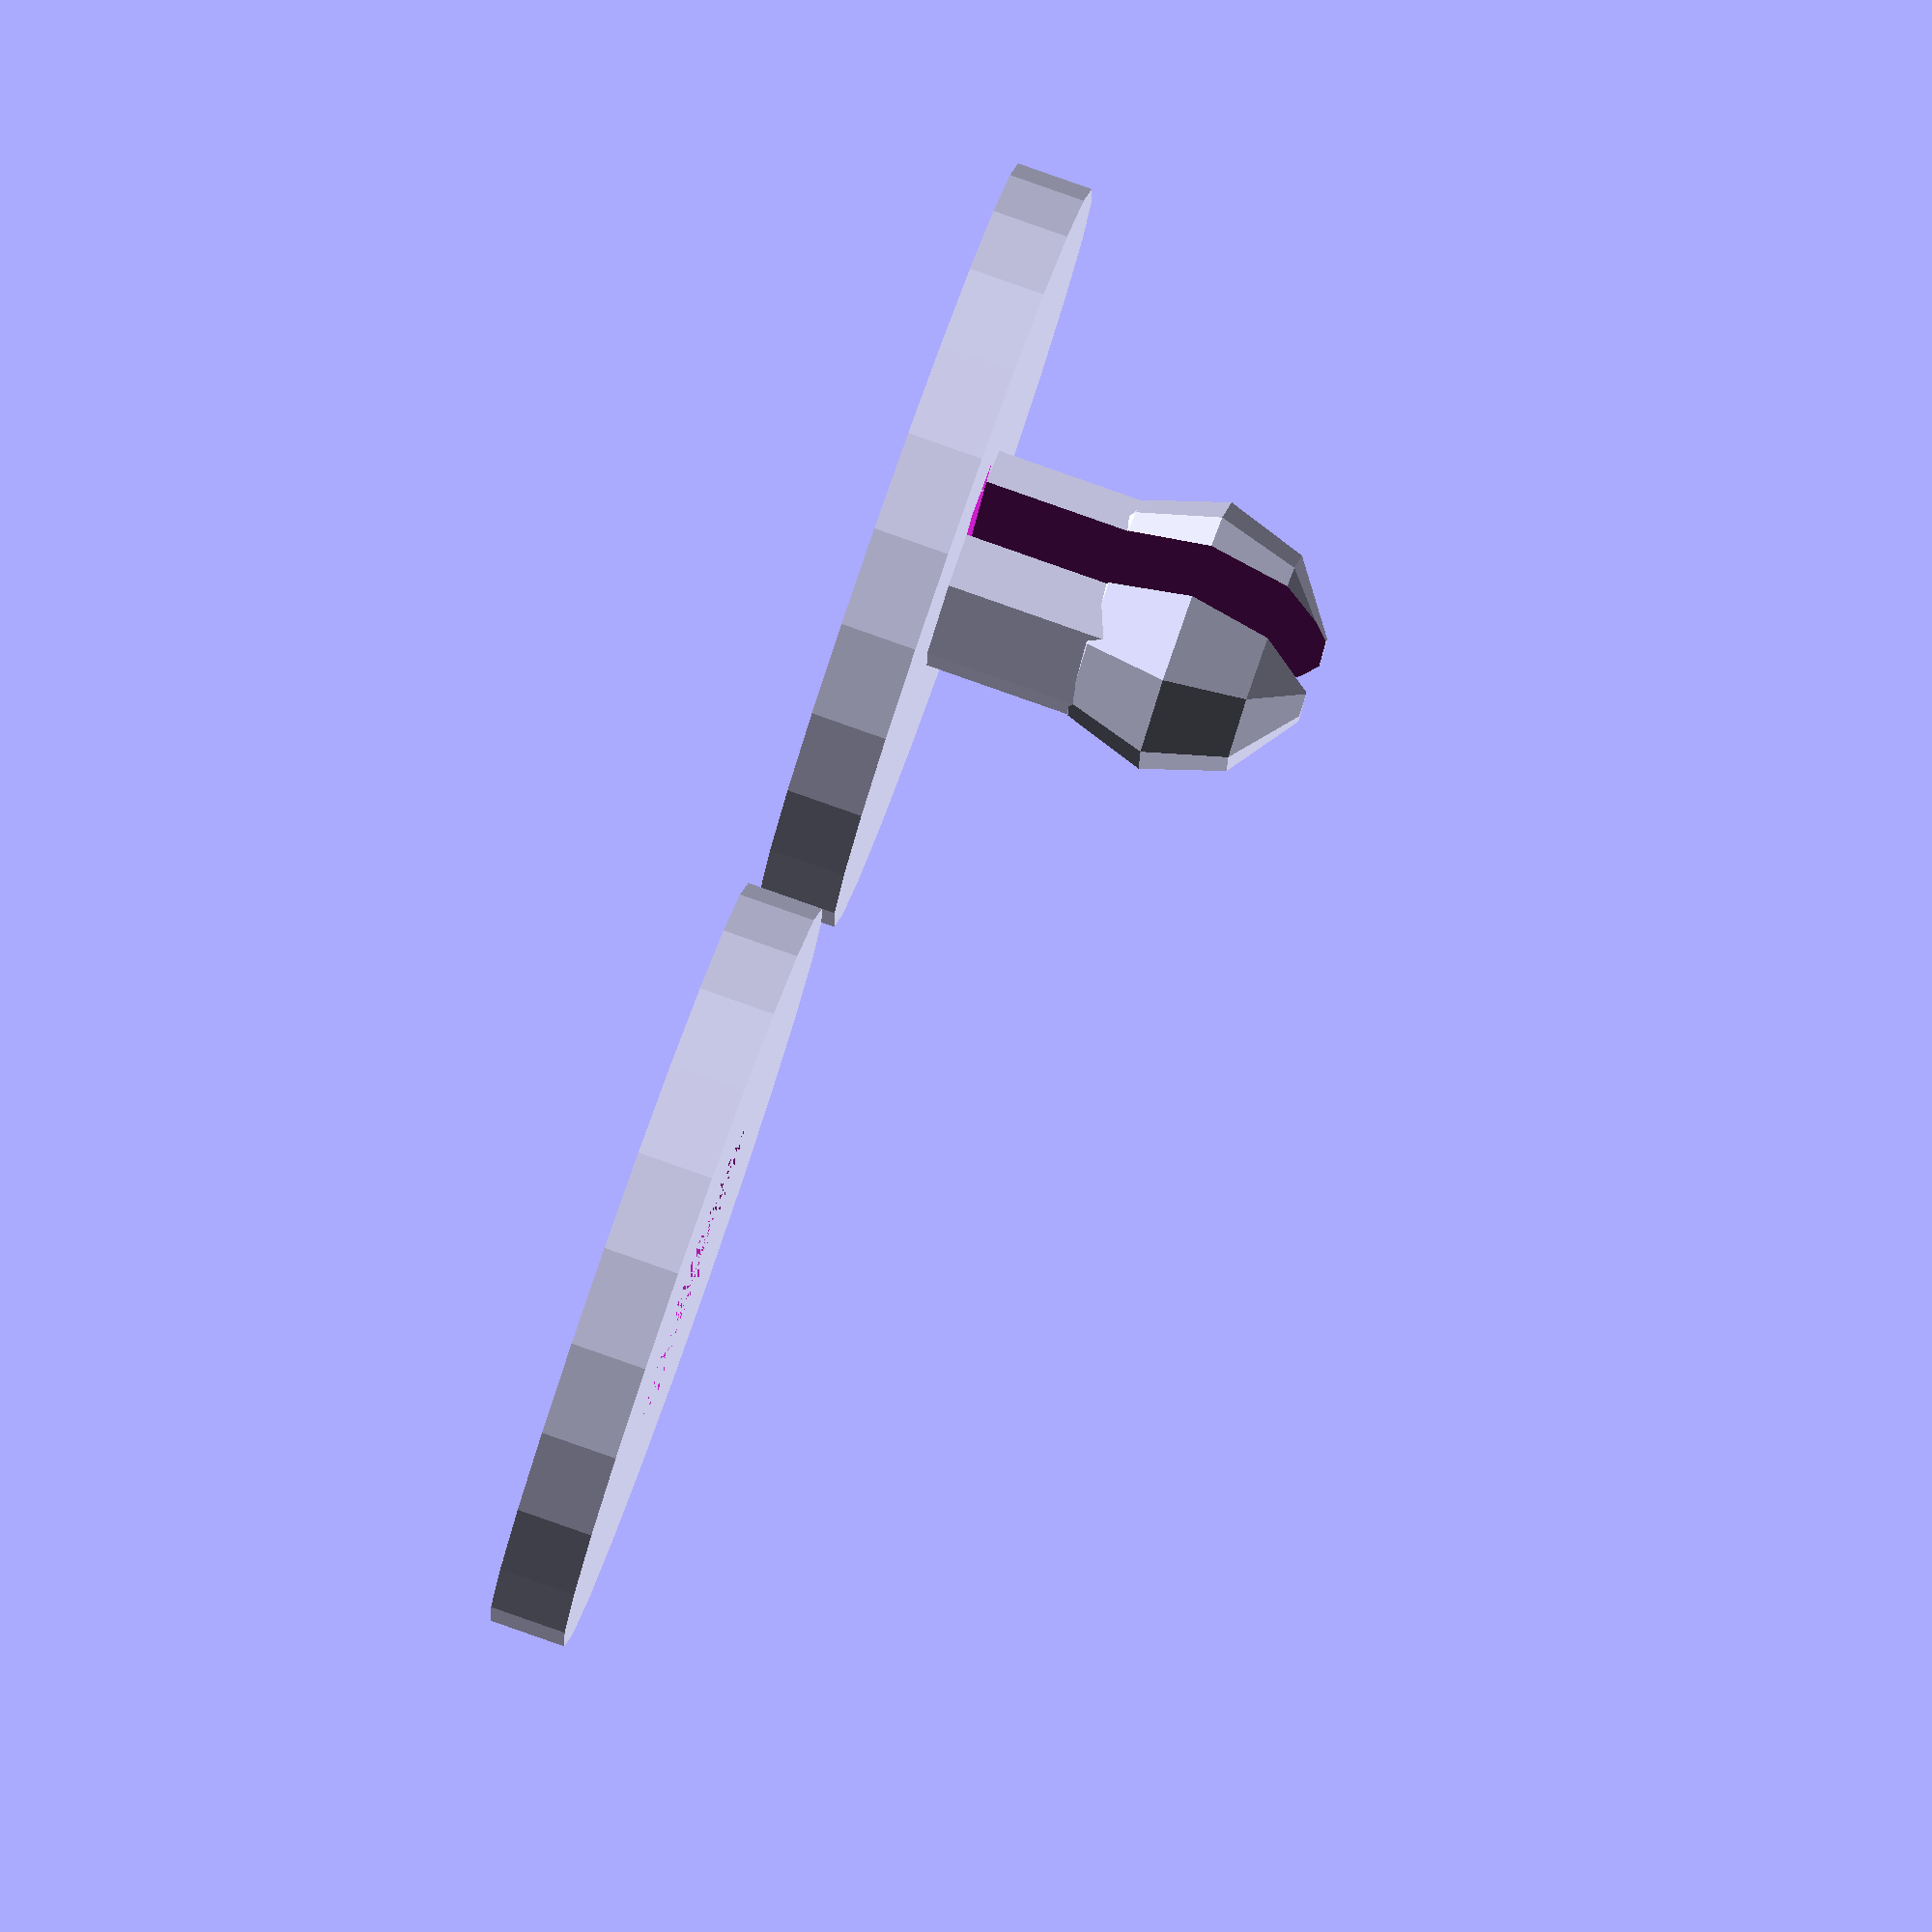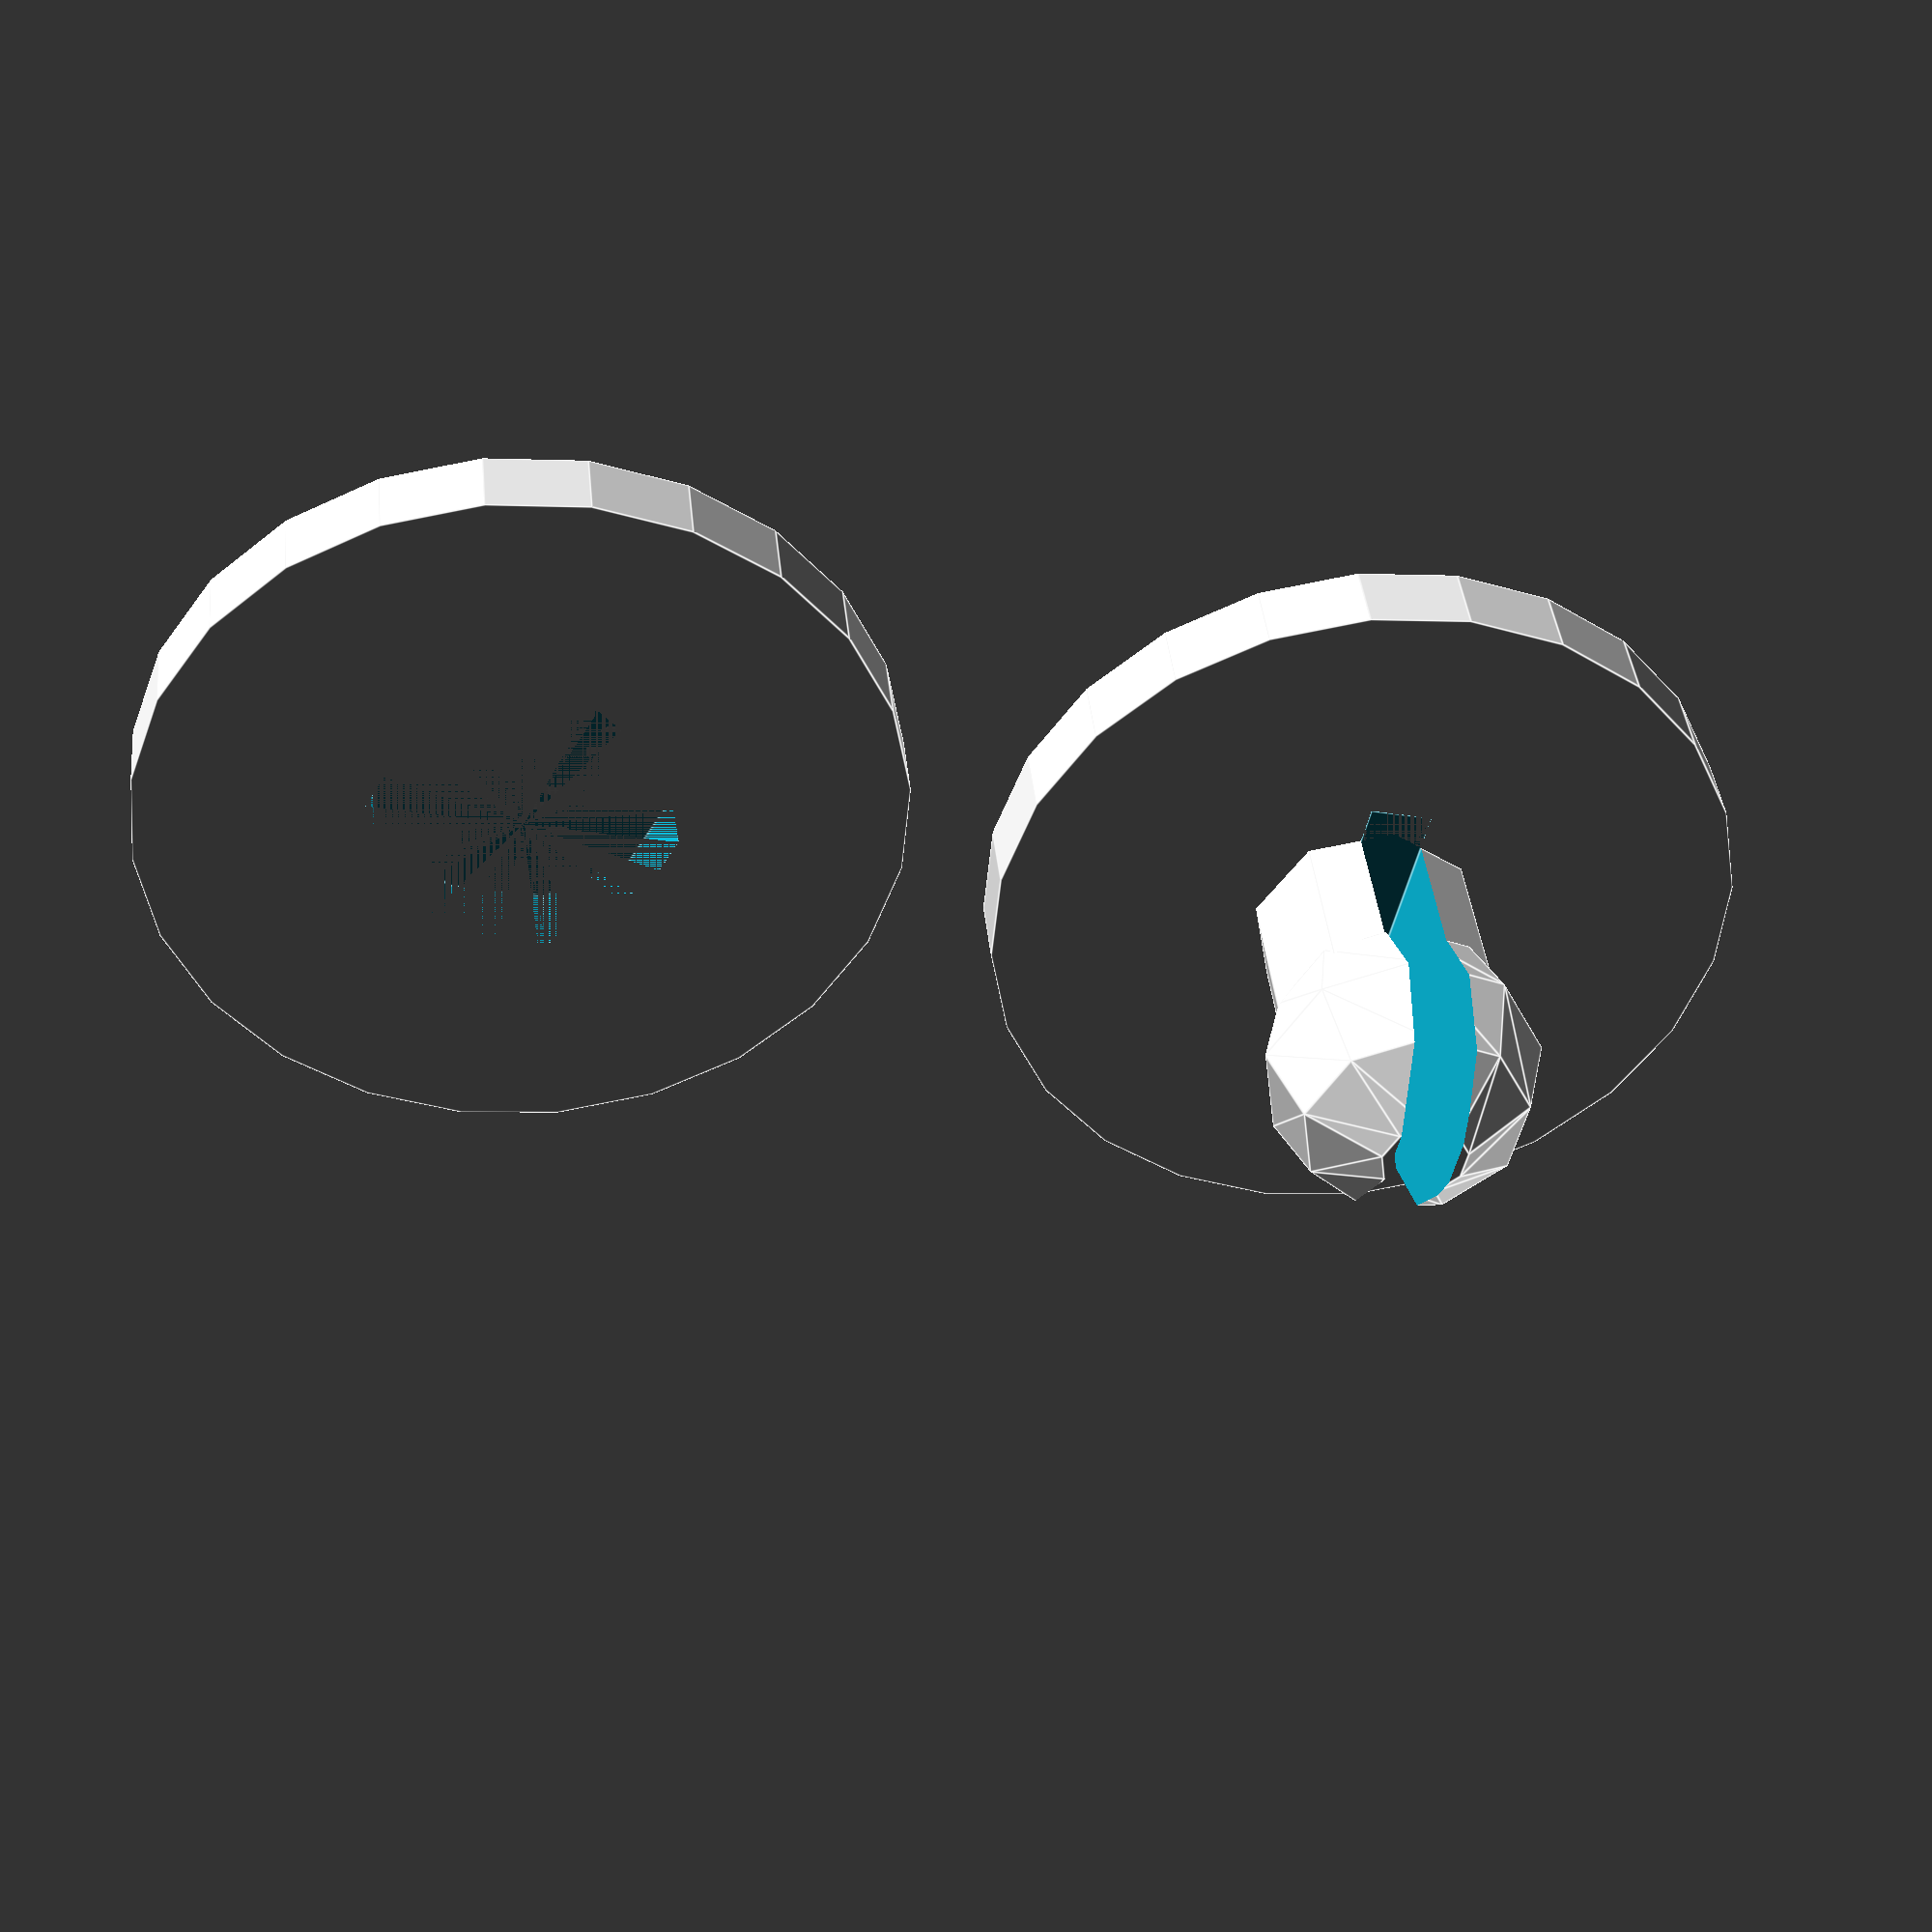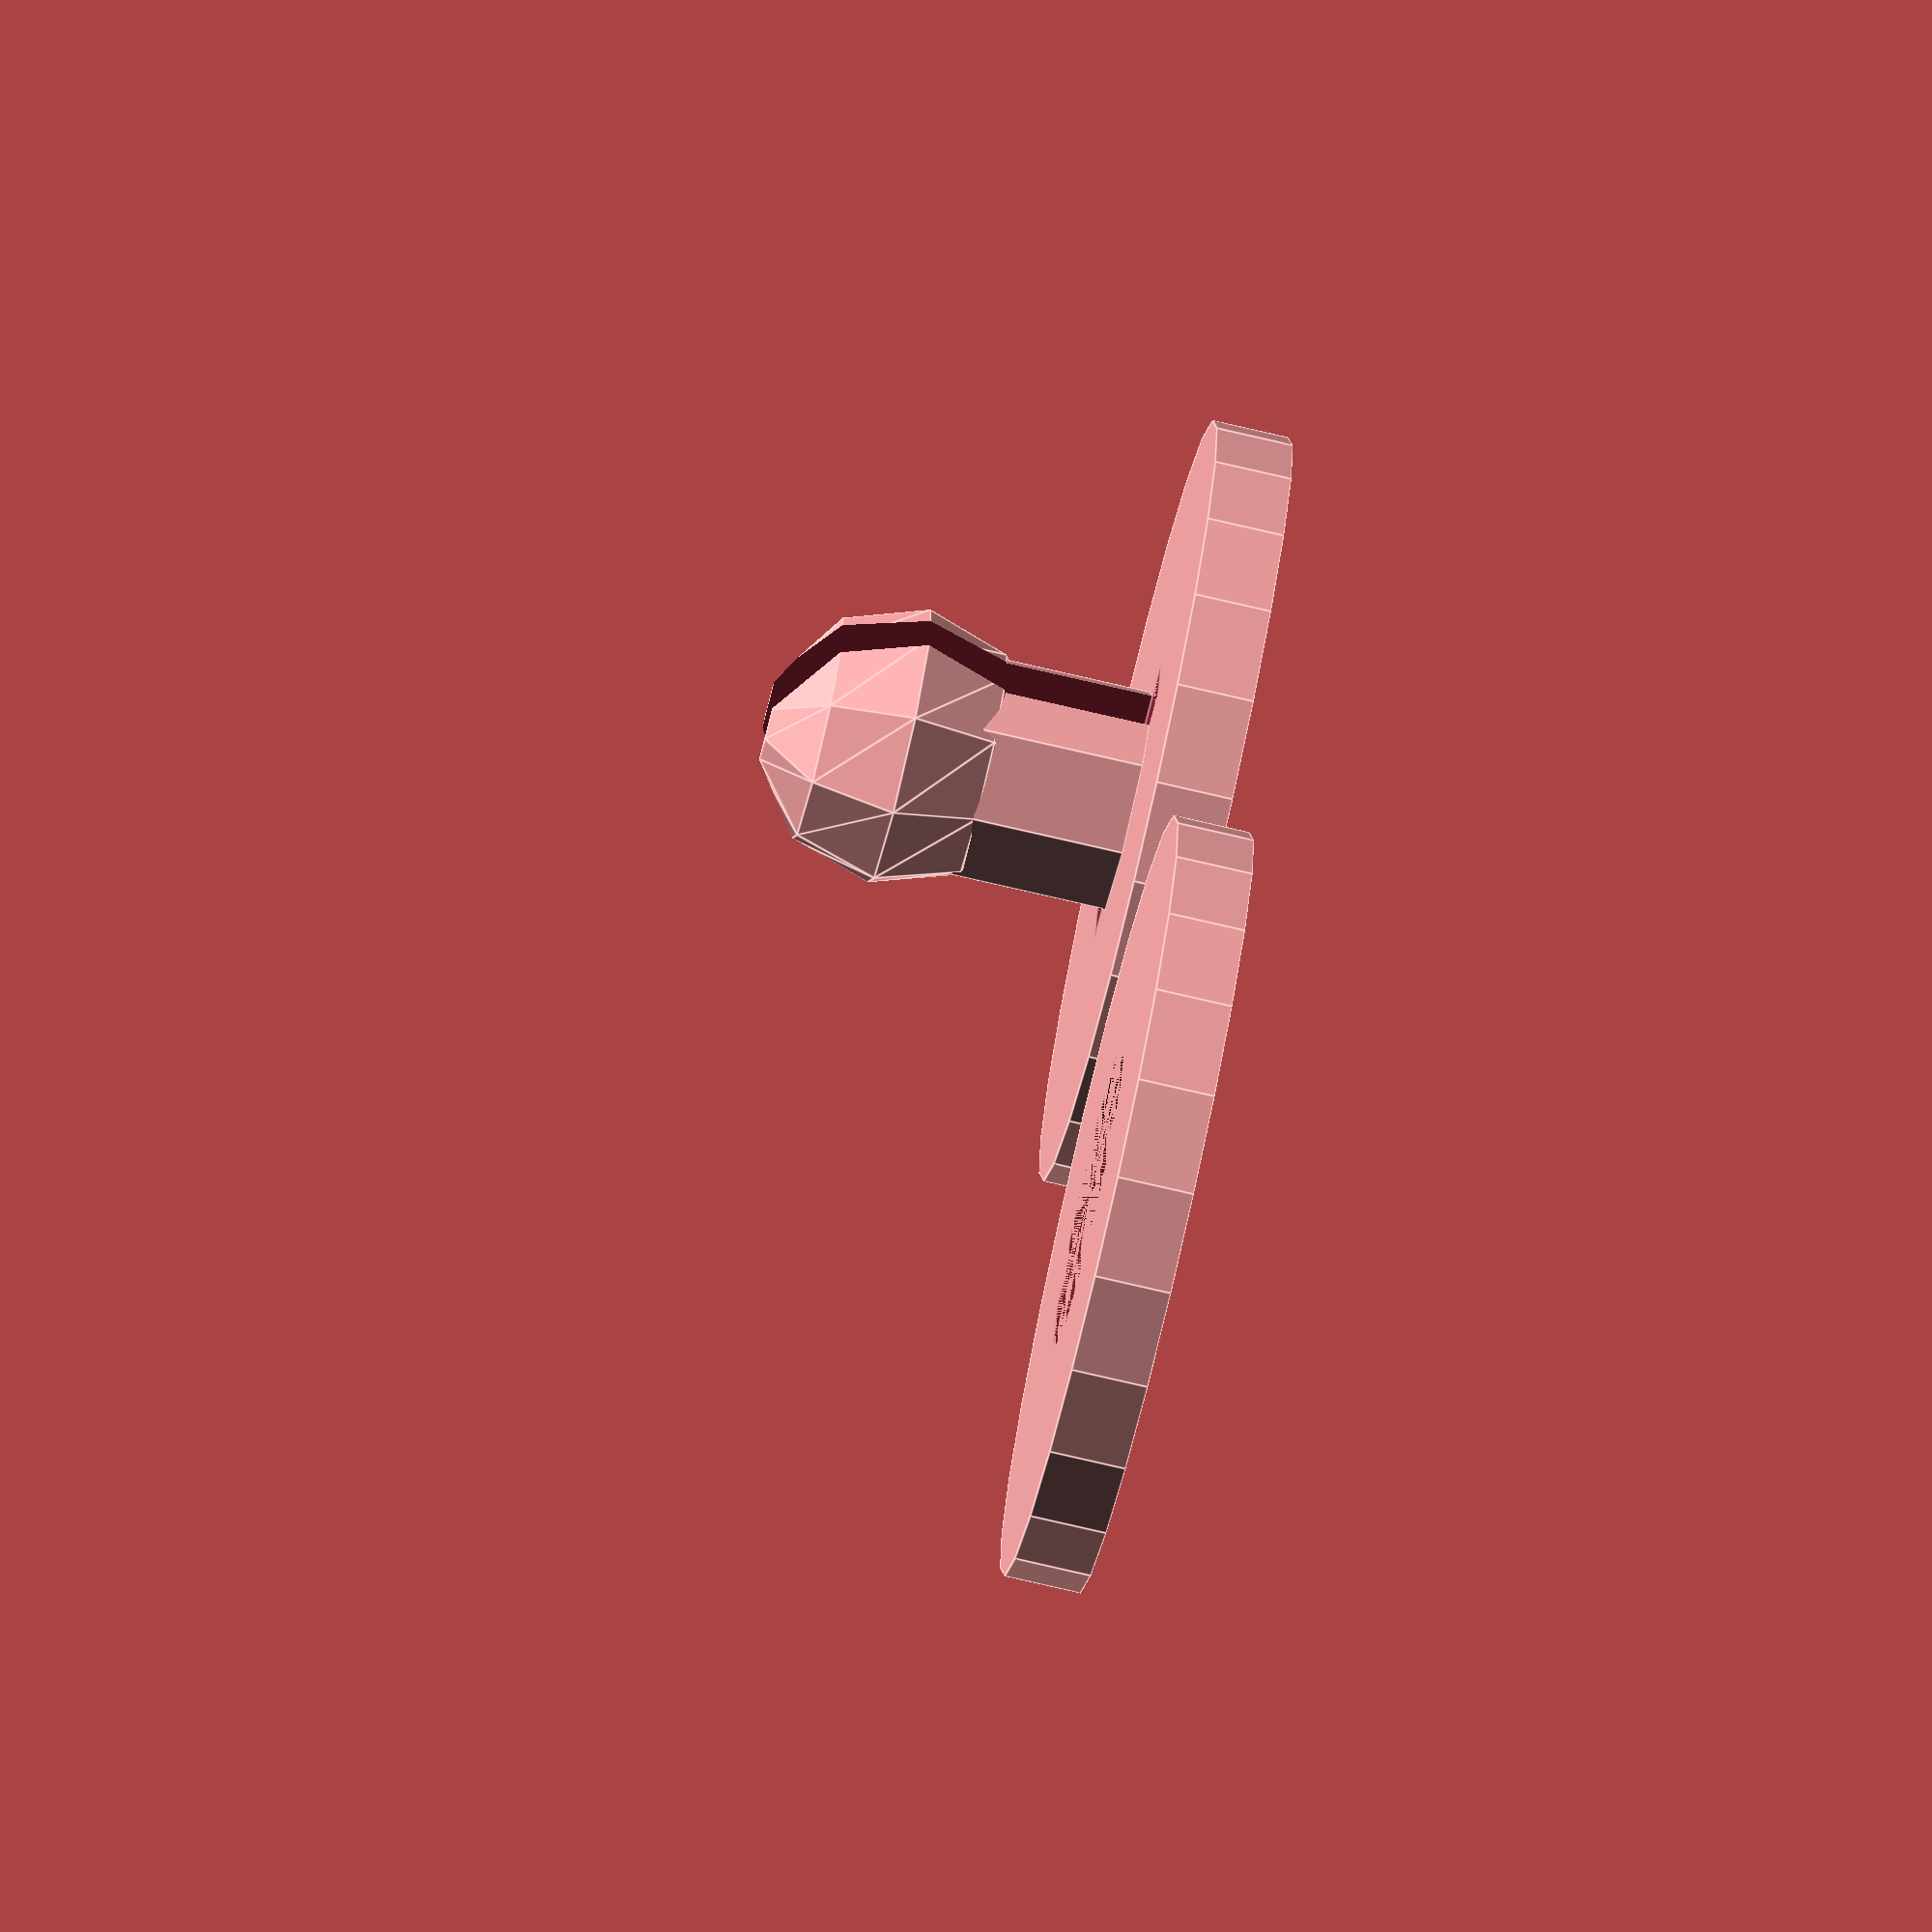
<openscad>
//fastner radius
lR = 7.5;
//hole radius
iR = 2.25;
//fastner height of tags
h = 1.5;
//paper width
pW = 3;
//increment of stopper to fasten
dH=1;

module fastnerPeg(){
difference(){
 union(){
	cylinder(r=lR,h=h);
	translate([0,0,h]) cylinder(r=iR,h=pW+h);
	translate([0,0,2*h+pW]) sphere(r=iR+dH/2);
	}
	translate([-(dH*1.25)/2,-(iR*2+dH)/2,h]) cube([dH*1.25,iR*2+dH,h+pW+iR+dH/2]) ;
}
}

module fastnerWasher(){
	difference(){
		cylinder(r=lR,h=h);
		// increase r if your printer prints smaller holes.
		cylinder(r=iR+dH/2+0.3,h=h);
	}
}

fastnerPeg();

translate([lR *2 + 2,0,0]) 
fastnerWasher();
</openscad>
<views>
elev=276.8 azim=203.4 roll=289.4 proj=o view=wireframe
elev=319.6 azim=193.0 roll=354.2 proj=p view=edges
elev=74.3 azim=101.1 roll=76.8 proj=o view=edges
</views>
